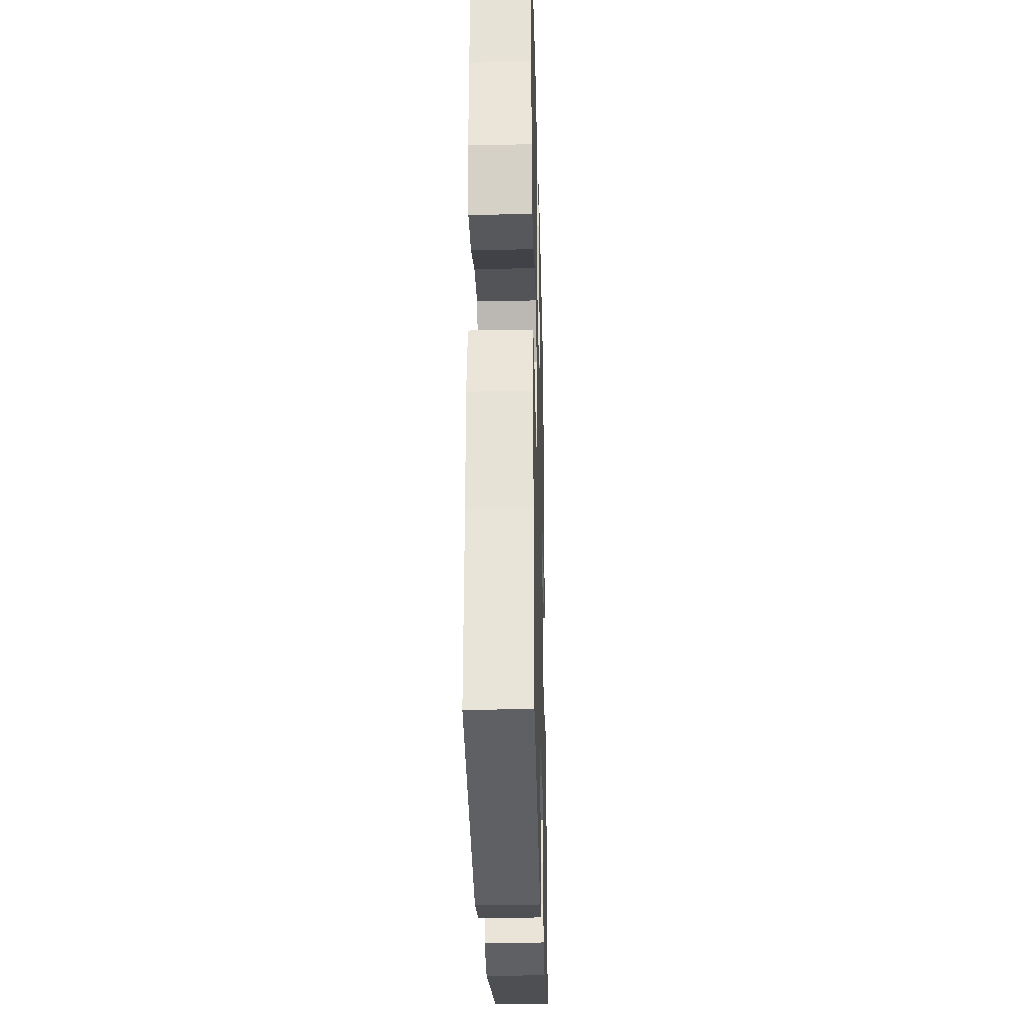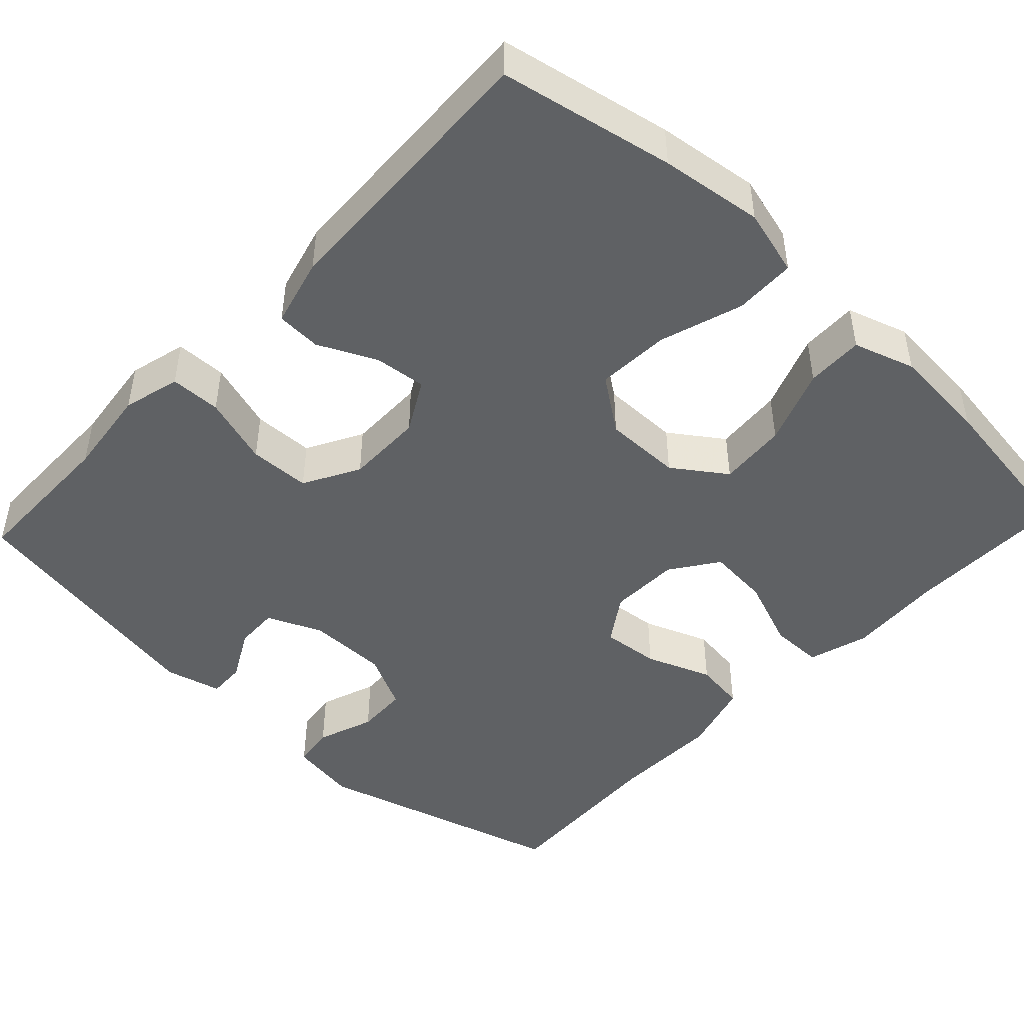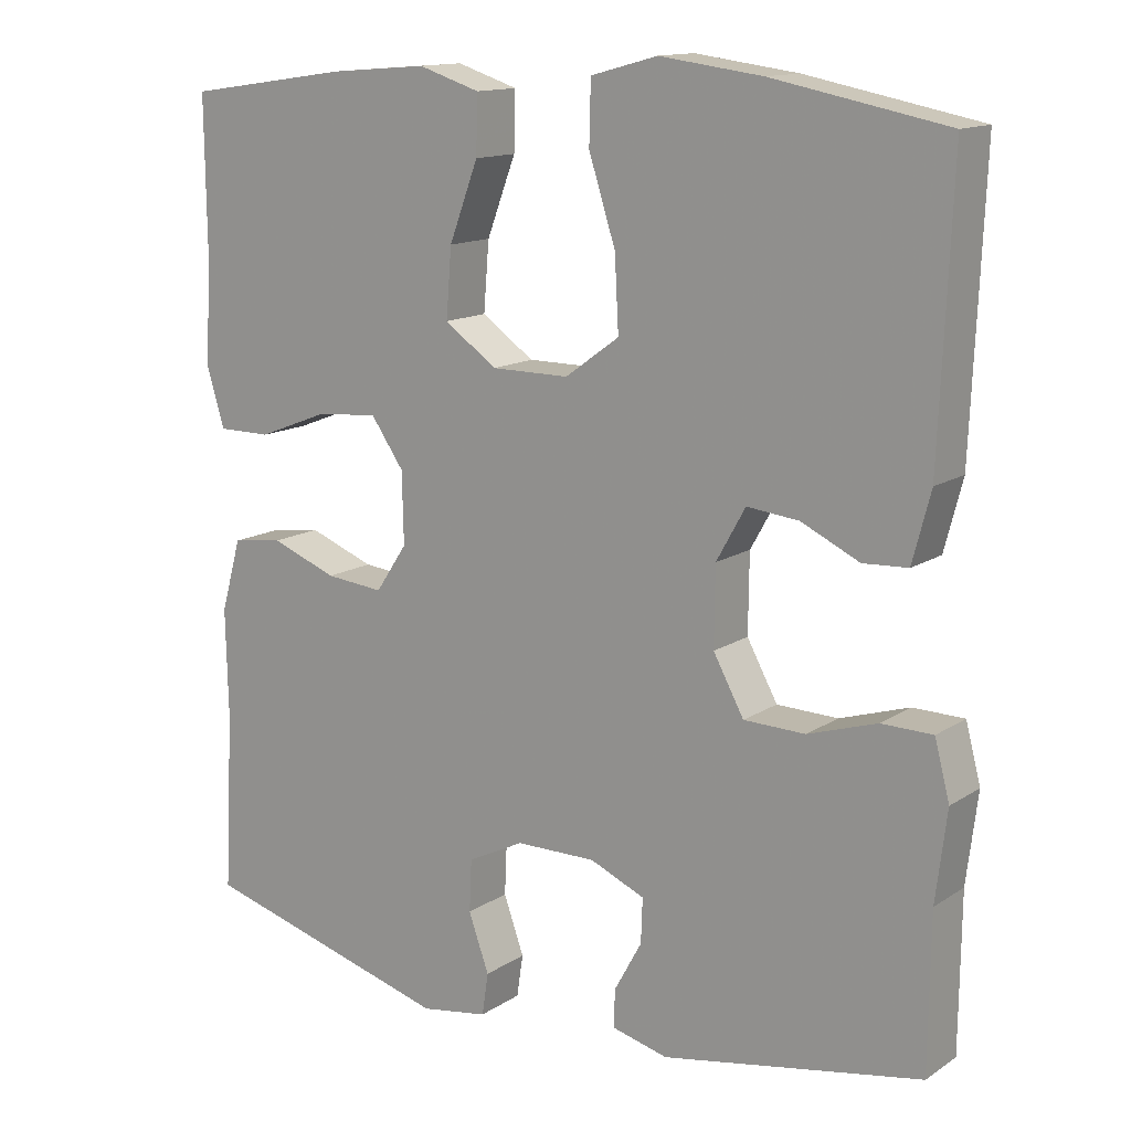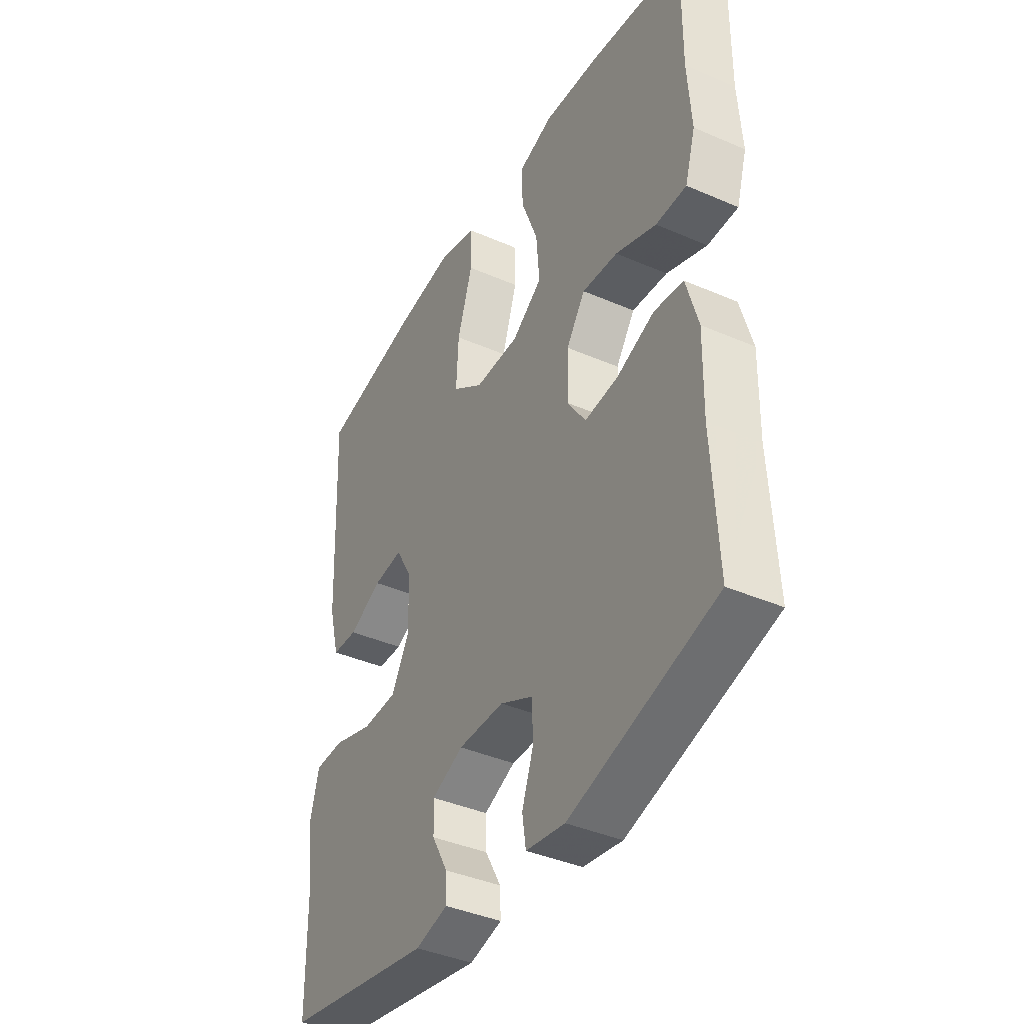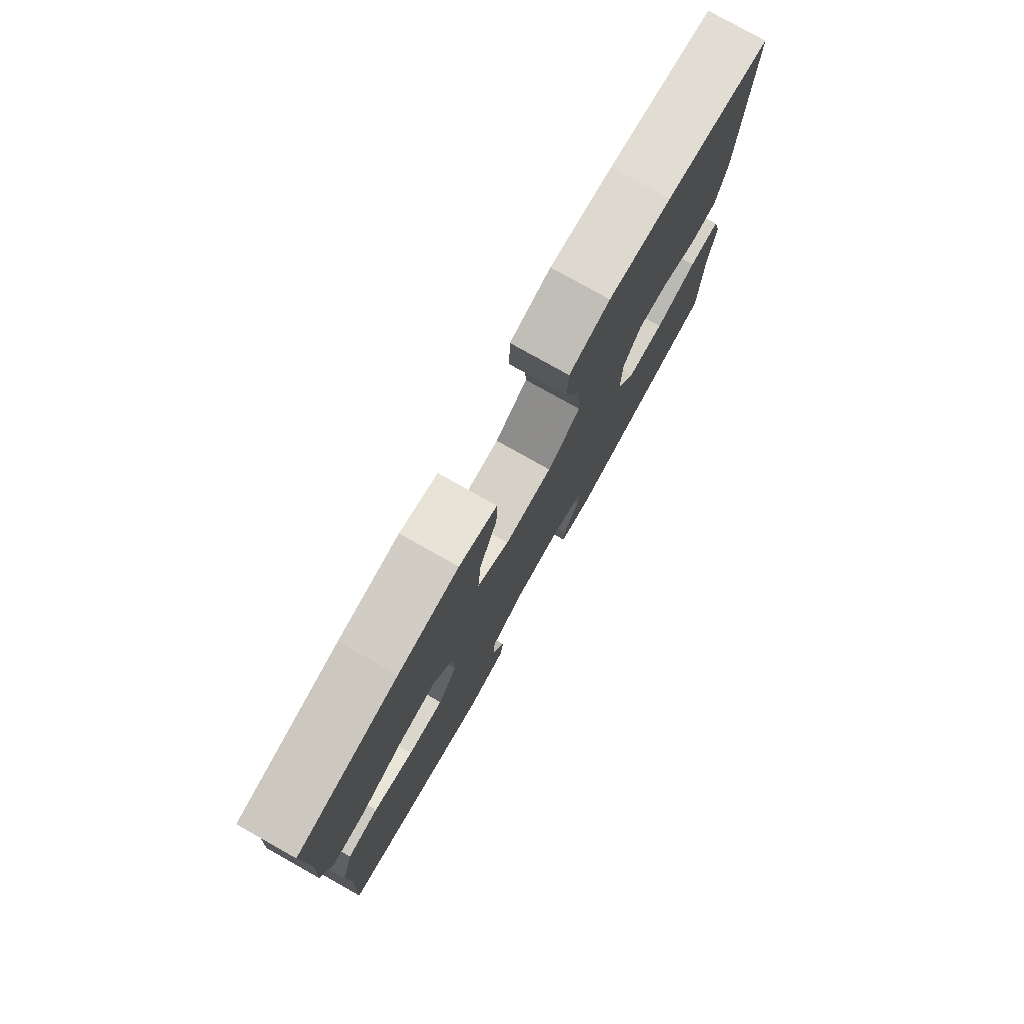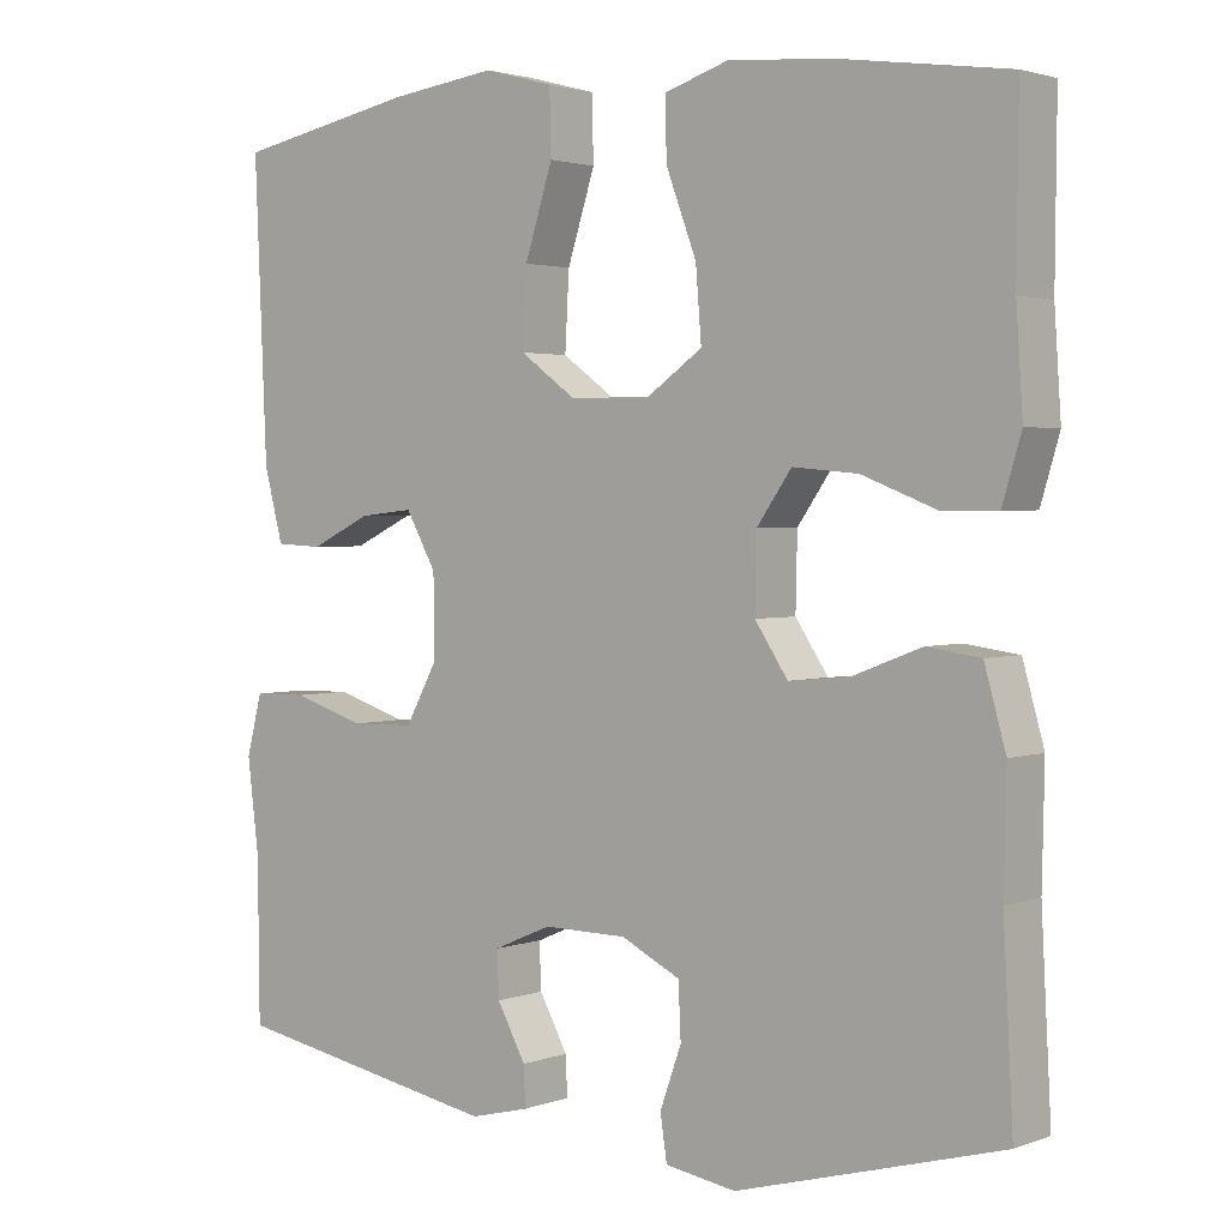
<metadata>
{"format":"obj","ext":"obj","renderer":"f3d","projection":"perspective","resolution":1024,"background":"white","views":[{"elev":-28.0,"azim":91.5,"up":"+Z"},{"elev":-46.5,"azim":-43.2,"up":"+Y"},{"elev":13.8,"azim":-144.5,"up":"+Z"},{"elev":-40.2,"azim":61.9,"up":"+Z"},{"elev":78.7,"azim":119.3,"up":"+Z"},{"elev":2.3,"azim":38.7,"up":"+Z"}]}
</metadata>
<code>
v -0.5 0.07 0.5
v -0.279 0.07 0.543
v -0.148 0.07 0.56
v -0.063 0.07 0.537
v -0.061 0.07 0.459
v -0.095 0.07 0.353
v -0.1 0.07 0.26
v -0.031 0.07 0.21
v 0.068 0.07 0.21
v 0.135 0.07 0.257
v 0.128 0.07 0.344
v 0.091 0.07 0.442
v 0.089 0.07 0.515
v 0.167 0.07 0.54
v 0.292 0.07 0.53
v 0.5 0.07 0.5
v 0.498 0.07 0.293
v 0.506 0.07 0.172
v 0.483 0.07 0.095
v 0.415 0.07 0.095
v 0.325 0.07 0.13
v 0.246 0.07 0.137
v 0.204 0.07 0.077
v 0.202 0.07 -0.013
v 0.242 0.07 -0.073
v 0.316 0.07 -0.066
v 0.4 0.07 -0.034
v 0.465 0.07 -0.043
v 0.491 0.07 -0.135
v 0.488 0.07 -0.273
v 0.5 0.07 -0.5
v 0.178 0.07 -0.589
v 0.092 0.07 -0.575
v 0.084 0.07 -0.521
v 0.11 0.07 -0.448
v 0.107 0.07 -0.382
v 0.035 0.07 -0.346
v -0.067 0.07 -0.345
v -0.137 0.07 -0.375
v -0.135 0.07 -0.431
v -0.1 0.07 -0.495
v -0.098 0.07 -0.543
v -0.17 0.07 -0.561
v -0.5 0.07 -0.5
v -0.502 0.07 -0.304
v -0.516 0.07 -0.19
v -0.497 0.07 -0.117
v -0.432 0.07 -0.116
v -0.344 0.07 -0.144
v -0.266 0.07 -0.142
v -0.227 0.07 -0.071
v -0.228 0.07 0.028
v -0.265 0.07 0.094
v -0.331 0.07 0.087
v -0.405 0.07 0.052
v -0.462 0.07 0.055
v -0.485 0.07 0.143
v -0.5 0 0.5
v -0.279 0 0.543
v -0.148 0 0.56
v -0.063 0 0.537
v -0.061 0 0.459
v -0.095 0 0.353
v -0.1 0 0.26
v -0.031 0 0.21
v 0.068 0 0.21
v 0.135 0 0.257
v 0.128 0 0.344
v 0.091 0 0.442
v 0.089 0 0.515
v 0.167 0 0.54
v 0.292 0 0.53
v 0.5 0 0.5
v 0.498 0 0.293
v 0.506 0 0.172
v 0.483 0 0.095
v 0.415 0 0.095
v 0.325 0 0.13
v 0.246 0 0.137
v 0.204 0 0.077
v 0.202 0 -0.013
v 0.242 0 -0.073
v 0.316 0 -0.066
v 0.4 0 -0.034
v 0.465 0 -0.043
v 0.491 0 -0.135
v 0.488 0 -0.273
v 0.5 0 -0.5
v 0.178 0 -0.589
v 0.092 0 -0.575
v 0.084 0 -0.521
v 0.11 0 -0.448
v 0.107 0 -0.382
v 0.035 0 -0.346
v -0.067 0 -0.345
v -0.137 0 -0.375
v -0.135 0 -0.431
v -0.1 0 -0.495
v -0.098 0 -0.543
v -0.17 0 -0.561
v -0.5 0 -0.5
v -0.502 0 -0.304
v -0.516 0 -0.19
v -0.497 0 -0.117
v -0.432 0 -0.116
v -0.344 0 -0.144
v -0.266 0 -0.142
v -0.227 0 -0.071
v -0.228 0 0.028
v -0.265 0 0.094
v -0.331 0 0.087
v -0.405 0 0.052
v -0.462 0 0.055
v -0.485 0 0.143
f 54 55 56 57
f 53 54 57 1
f 46 47 48 49
f 45 46 49 50
f 44 45 50
f 43 44 50
f 40 41 42 43
f 39 40 43 50
f 38 39 50 51
f 32 33 34 35
f 30 31 32 35
f 30 35 36
f 29 30 36 37
f 26 27 28 29
f 25 26 29 37
f 18 19 20 21
f 17 18 21 22
f 16 17 22
f 15 16 22 23
f 11 12 13 14
f 10 11 14 15
f 3 4 5 6
f 3 6 7
f 53 1 2 3
f 52 53 3 7
f 24 25 37 38
f 23 24 38 51
f 10 15 23
f 9 10 23 51
f 8 9 51 52
f 7 8 52
f 114 113 112 111
f 58 114 111 110
f 106 105 104 103
f 107 106 103 102
f 107 102 101
f 107 101 100
f 100 99 98 97
f 107 100 97 96
f 108 107 96 95
f 92 91 90 89
f 92 89 88 87
f 93 92 87
f 94 93 87 86
f 86 85 84 83
f 94 86 83 82
f 78 77 76 75
f 79 78 75 74
f 79 74 73
f 80 79 73 72
f 71 70 69 68
f 72 71 68 67
f 63 62 61 60
f 64 63 60
f 60 59 58 110
f 64 60 110 109
f 95 94 82 81
f 108 95 81 80
f 80 72 67
f 108 80 67 66
f 109 108 66 65
f 109 65 64
f 1 58 59 2
f 2 59 60 3
f 3 60 61 4
f 4 61 62 5
f 5 62 63 6
f 6 63 64 7
f 7 64 65 8
f 8 65 66 9
f 9 66 67 10
f 10 67 68 11
f 11 68 69 12
f 12 69 70 13
f 13 70 71 14
f 14 71 72 15
f 15 72 73 16
f 16 73 74 17
f 17 74 75 18
f 18 75 76 19
f 19 76 77 20
f 20 77 78 21
f 21 78 79 22
f 22 79 80 23
f 23 80 81 24
f 24 81 82 25
f 25 82 83 26
f 26 83 84 27
f 27 84 85 28
f 28 85 86 29
f 29 86 87 30
f 30 87 88 31
f 31 88 89 32
f 32 89 90 33
f 33 90 91 34
f 34 91 92 35
f 35 92 93 36
f 36 93 94 37
f 37 94 95 38
f 38 95 96 39
f 39 96 97 40
f 40 97 98 41
f 41 98 99 42
f 42 99 100 43
f 43 100 101 44
f 44 101 102 45
f 45 102 103 46
f 46 103 104 47
f 47 104 105 48
f 48 105 106 49
f 49 106 107 50
f 50 107 108 51
f 51 108 109 52
f 52 109 110 53
f 53 110 111 54
f 54 111 112 55
f 55 112 113 56
f 56 113 114 57
f 57 114 58 1

</code>
